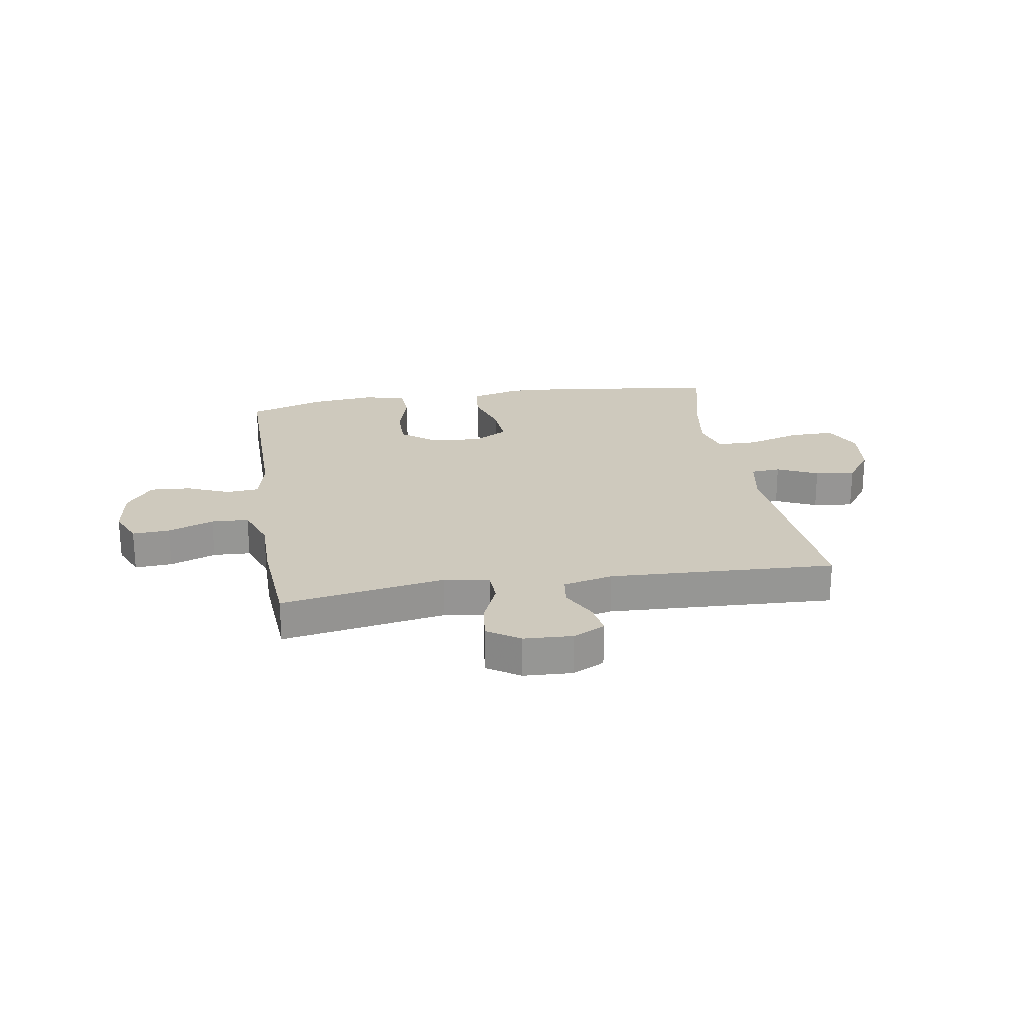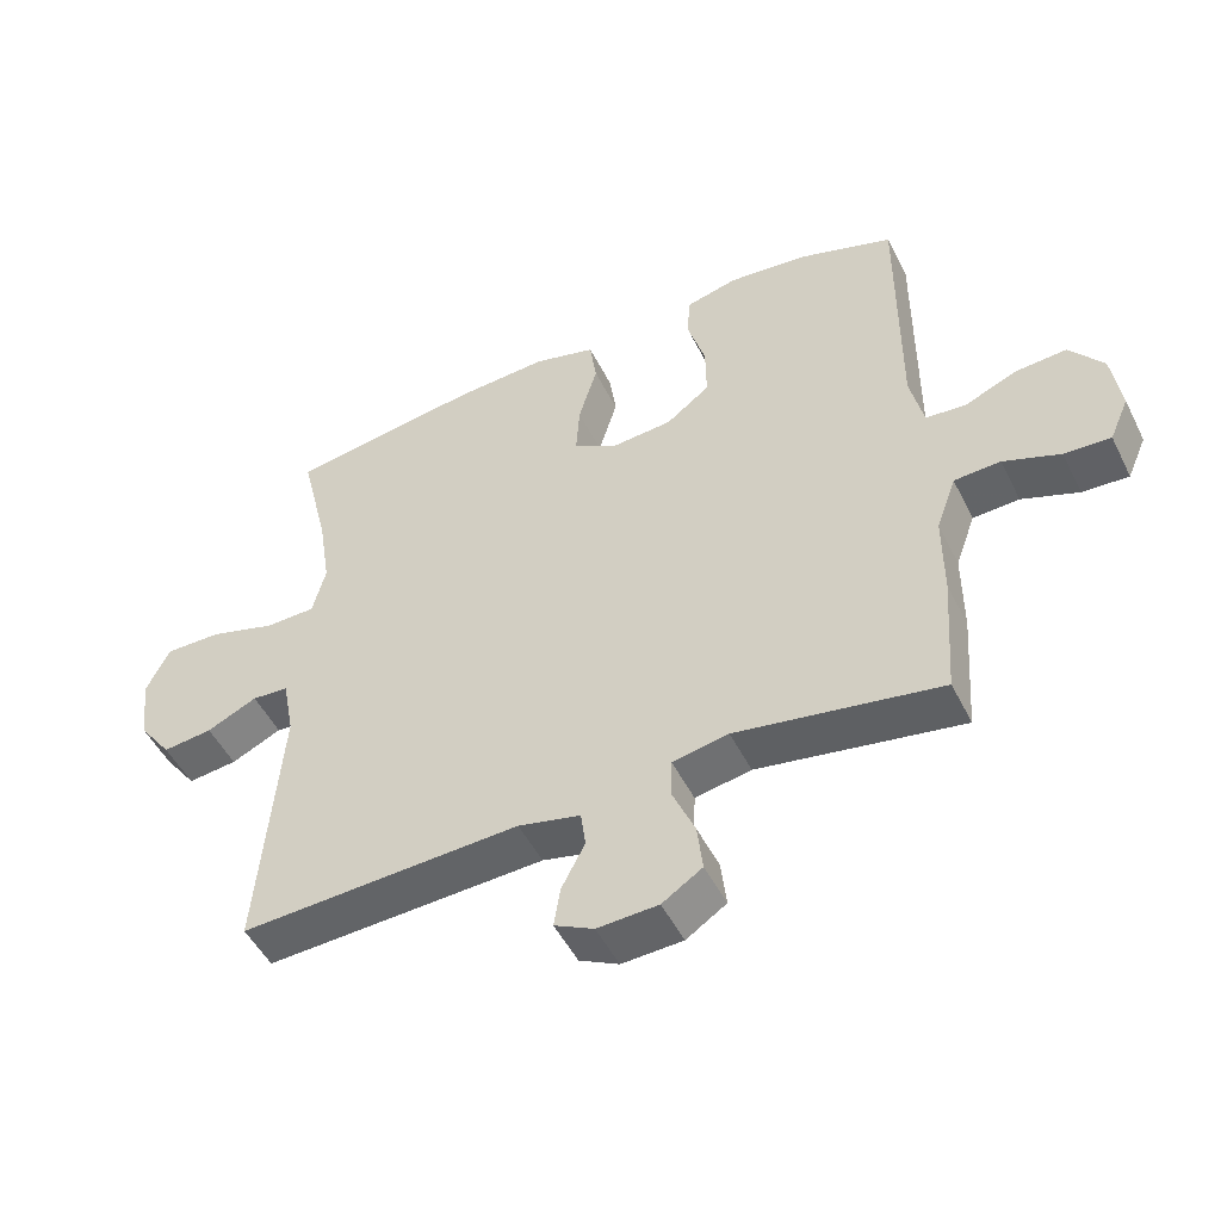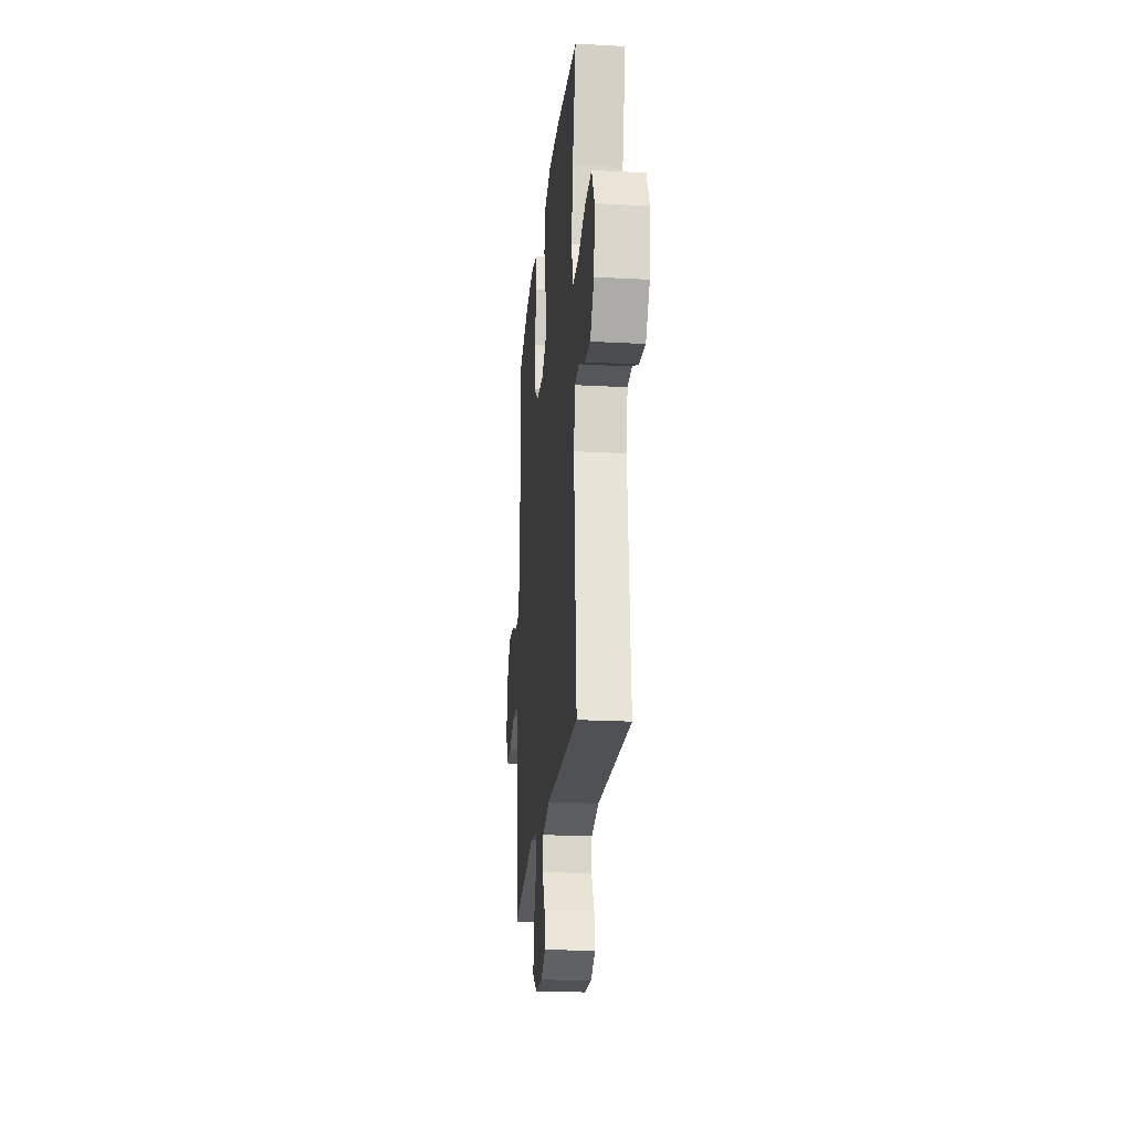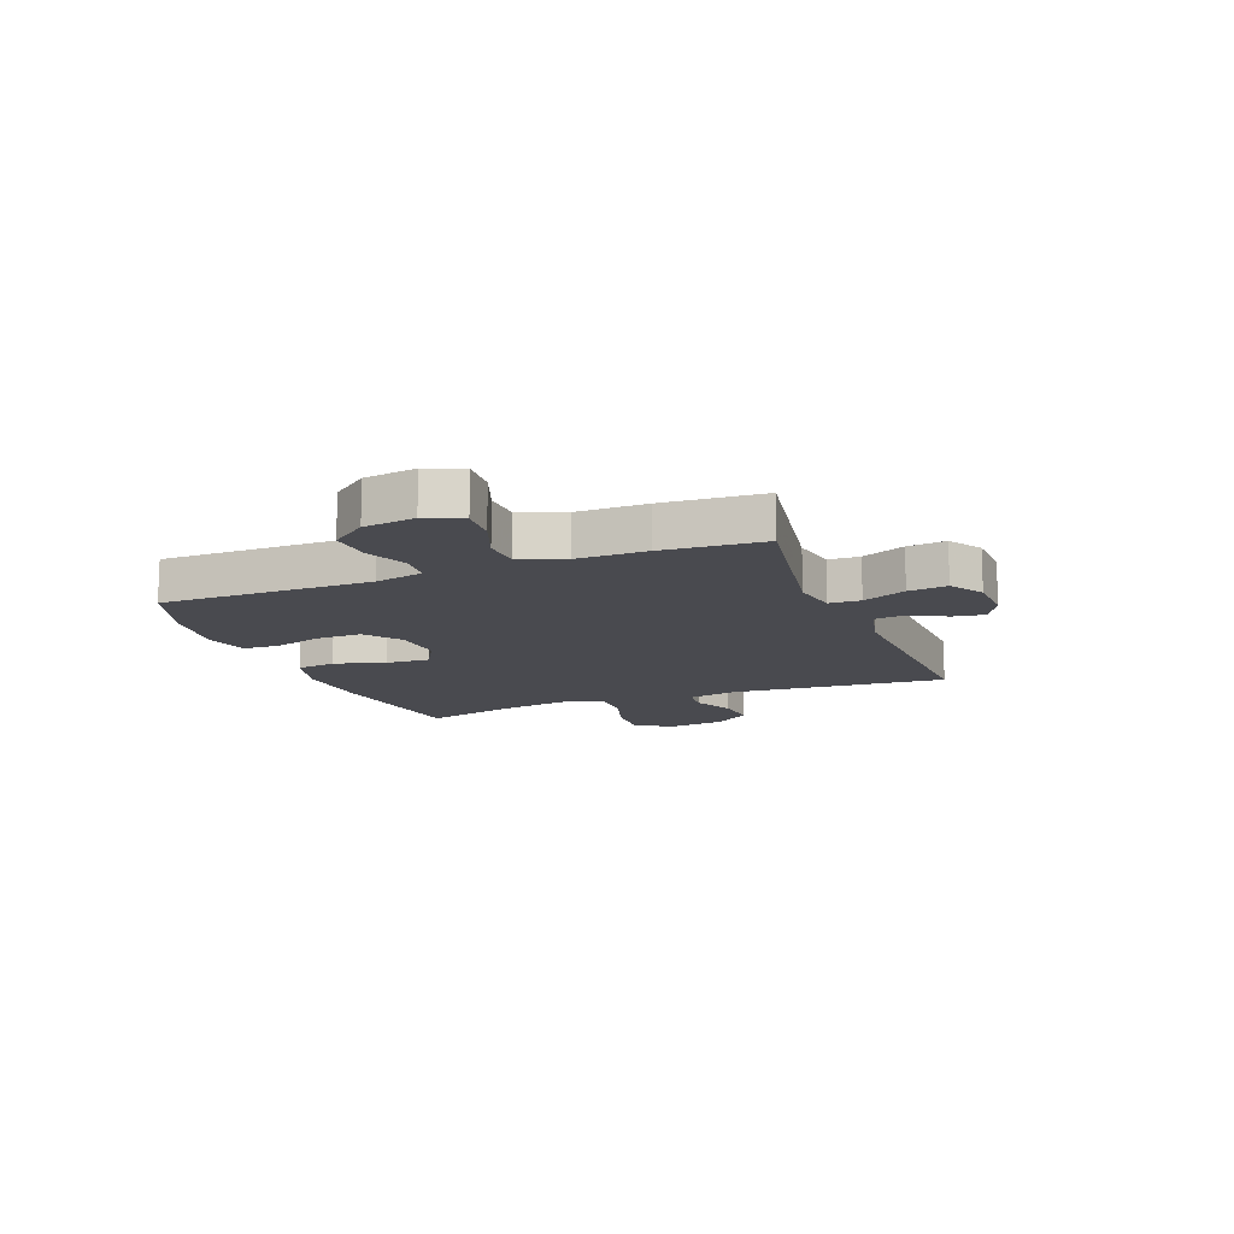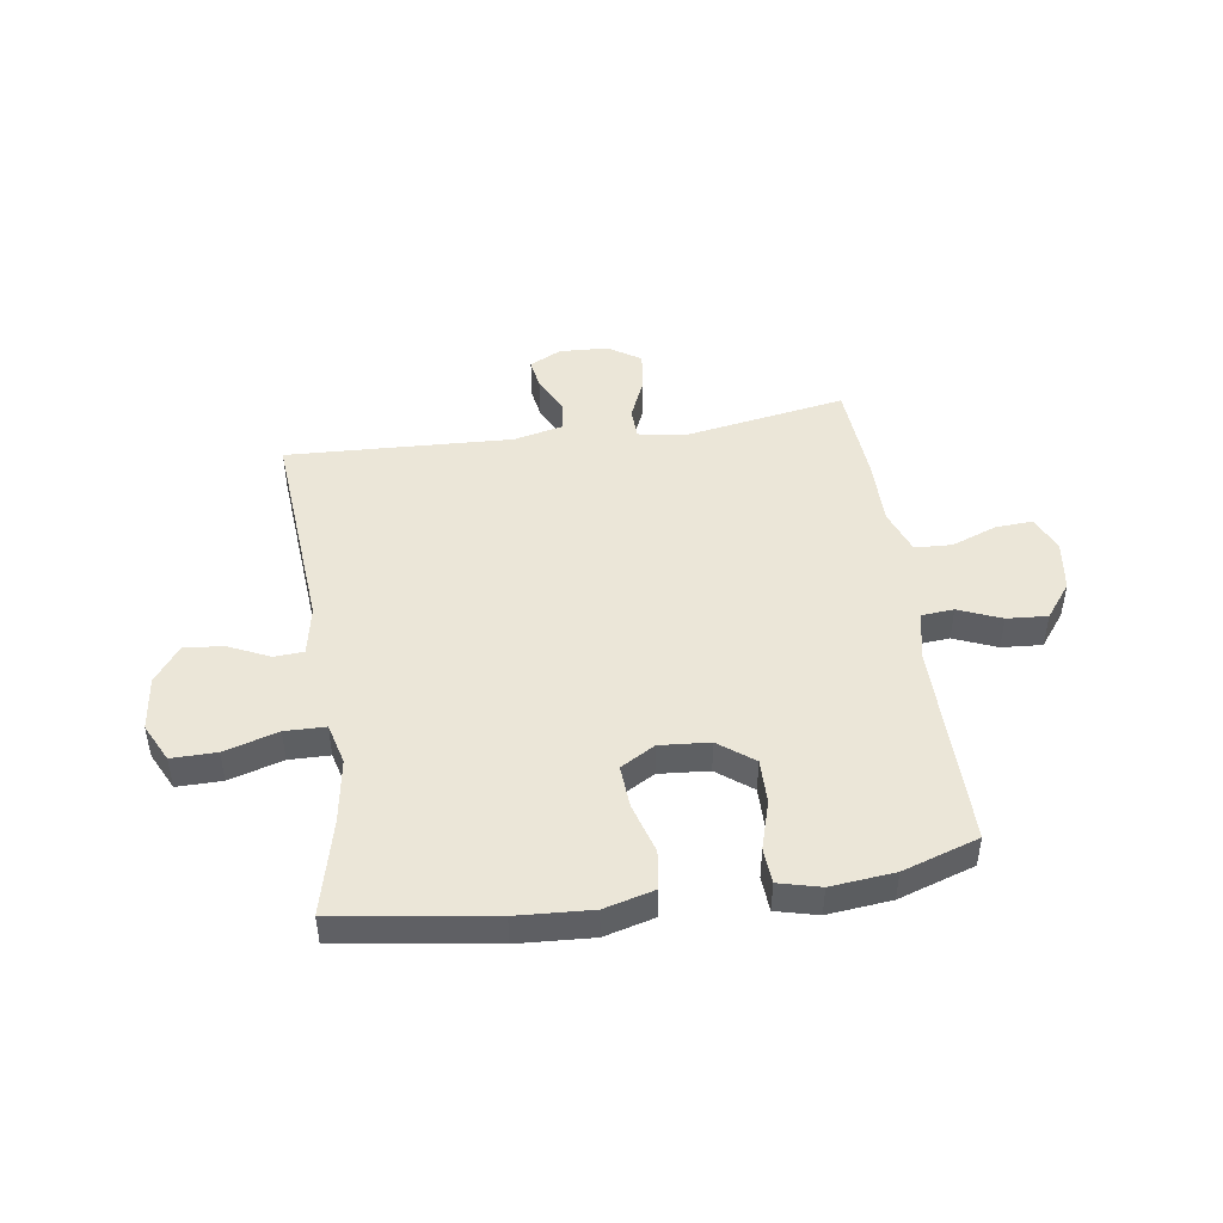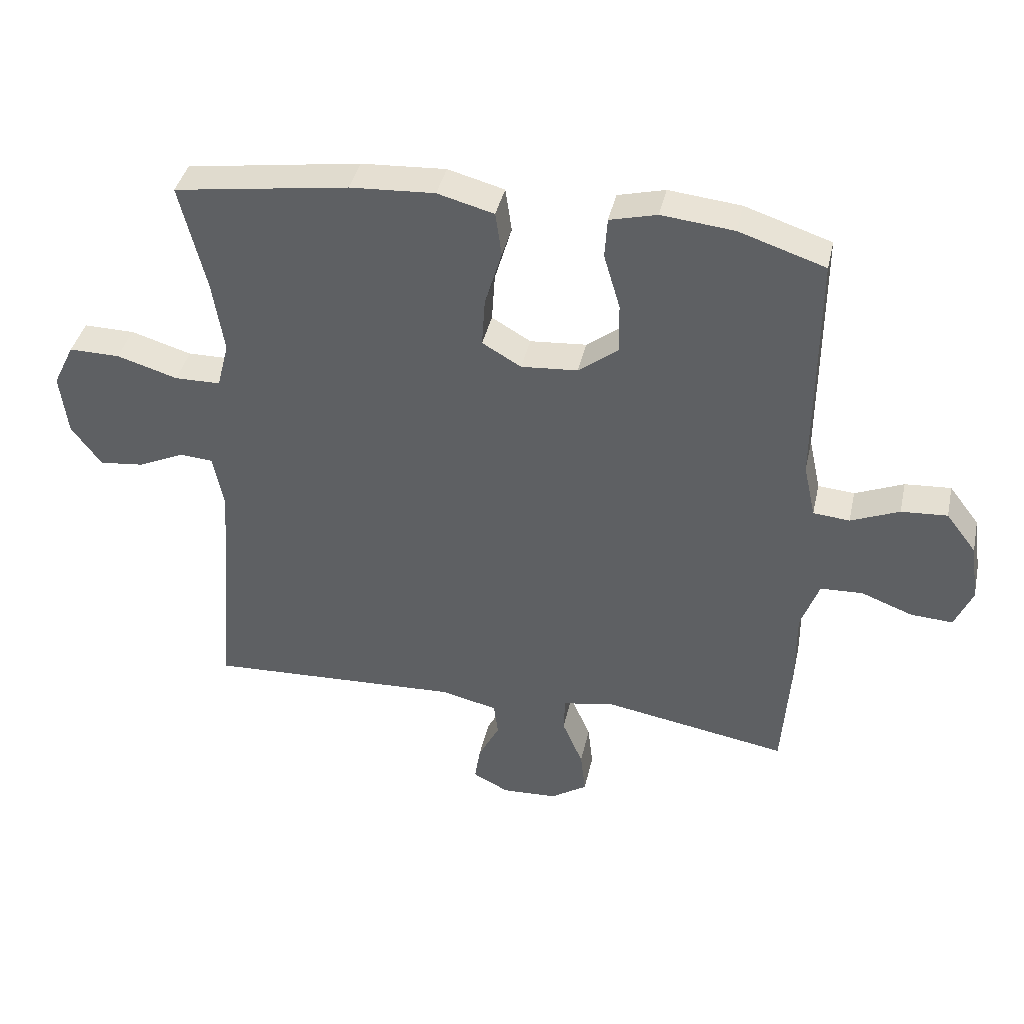
<metadata>
{"format":"obj","ext":"obj","renderer":"f3d","projection":"perspective","resolution":1024,"background":"white","views":[{"elev":22.7,"azim":170.8,"up":"+Y"},{"elev":-49.8,"azim":25.9,"up":"+Z"},{"elev":-22.5,"azim":-95.3,"up":"+Z"},{"elev":-13.5,"azim":111.2,"up":"+Y"},{"elev":46.6,"azim":-8.3,"up":"+Y"},{"elev":39.7,"azim":12.4,"up":"+Z"}]}
</metadata>
<code>
v 0.5 0.07 0.5
v 0.498 0.07 0.125
v 0.517 0.07 0.039
v 0.575 0.07 0.034
v 0.652 0.07 0.066
v 0.725 0.07 0.071
v 0.773 0.07 0.008
v 0.786 0.07 -0.084
v 0.758 0.07 -0.148
v 0.691 0.07 -0.144
v 0.609 0.07 -0.113
v 0.542 0.07 -0.116
v 0.513 0.07 -0.196
v 0.513 0.07 -0.319
v 0.5 0.07 -0.5
v 0.205 0.07 -0.449
v 0.124 0.07 -0.464
v 0.122 0.07 -0.52
v 0.155 0.07 -0.597
v 0.163 0.07 -0.666
v 0.105 0.07 -0.704
v 0.017 0.07 -0.708
v -0.04 0.07 -0.679
v -0.031 0.07 -0.622
v 0.003 0.07 -0.556
v -0.004 0.07 -0.503
v -0.094 0.07 -0.482
v -0.5 0.07 -0.5
v -0.469 0.07 -0.115
v -0.486 0.07 -0.026
v -0.539 0.07 -0.022
v -0.612 0.07 -0.056
v -0.684 0.07 -0.064
v -0.732 0.07 0.001
v -0.744 0.07 0.099
v -0.71 0.07 0.168
v -0.629 0.07 0.167
v -0.532 0.07 0.138
v -0.459 0.07 0.139
v -0.44 0.07 0.213
v -0.458 0.07 0.328
v -0.5 0.07 0.5
v -0.222 0.07 0.541
v -0.087 0.07 0.549
v 0.003 0.07 0.525
v 0.013 0.07 0.455
v -0.014 0.07 0.364
v -0.019 0.07 0.287
v 0.043 0.07 0.251
v 0.133 0.07 0.258
v 0.196 0.07 0.306
v 0.195 0.07 0.386
v 0.169 0.07 0.474
v 0.173 0.07 0.538
v 0.248 0.07 0.557
v 0.363 0.07 0.545
v 0.5 0 0.5
v 0.498 0 0.125
v 0.517 0 0.039
v 0.575 0 0.034
v 0.652 0 0.066
v 0.725 0 0.071
v 0.773 0 0.008
v 0.786 0 -0.084
v 0.758 0 -0.148
v 0.691 0 -0.144
v 0.609 0 -0.113
v 0.542 0 -0.116
v 0.513 0 -0.196
v 0.513 0 -0.319
v 0.5 0 -0.5
v 0.205 0 -0.449
v 0.124 0 -0.464
v 0.122 0 -0.52
v 0.155 0 -0.597
v 0.163 0 -0.666
v 0.105 0 -0.704
v 0.017 0 -0.708
v -0.04 0 -0.679
v -0.031 0 -0.622
v 0.003 0 -0.556
v -0.004 0 -0.503
v -0.094 0 -0.482
v -0.5 0 -0.5
v -0.469 0 -0.115
v -0.486 0 -0.026
v -0.539 0 -0.022
v -0.612 0 -0.056
v -0.684 0 -0.064
v -0.732 0 0.001
v -0.744 0 0.099
v -0.71 0 0.168
v -0.629 0 0.167
v -0.532 0 0.138
v -0.459 0 0.139
v -0.44 0 0.213
v -0.458 0 0.328
v -0.5 0 0.5
v -0.222 0 0.541
v -0.087 0 0.549
v 0.003 0 0.525
v 0.013 0 0.455
v -0.014 0 0.364
v -0.019 0 0.287
v 0.043 0 0.251
v 0.133 0 0.258
v 0.196 0 0.306
v 0.195 0 0.386
v 0.169 0 0.474
v 0.173 0 0.538
v 0.248 0 0.557
v 0.363 0 0.545
f 56 1 2
f 55 56 2
f 54 55 2
f 53 54 2
f 52 53 2
f 51 52 2 3
f 50 51 3
f 49 50 3
f 45 46 47
f 44 45 47
f 43 44 47
f 42 43 47
f 41 42 47
f 40 41 47 48
f 39 40 48 49
f 36 37 38
f 35 36 38
f 34 35 38
f 33 34 38
f 32 33 38
f 31 32 38
f 30 31 38 39
f 39 49 3
f 30 39 3
f 29 30 3
f 23 24 25
f 22 23 25
f 21 22 25
f 20 21 25
f 19 20 25
f 18 19 25
f 17 18 25 26
f 13 14 15 16
f 12 13 16 17
f 9 10 11
f 8 9 11
f 7 8 11
f 6 7 11
f 5 6 11
f 4 5 11
f 4 11 12
f 4 12 17
f 3 4 17
f 29 3 17
f 28 29 17
f 27 28 17
f 17 26 27
f 58 57 112
f 58 112 111
f 58 111 110
f 58 110 109
f 58 109 108
f 59 58 108 107
f 59 107 106
f 59 106 105
f 103 102 101
f 103 101 100
f 103 100 99
f 103 99 98
f 103 98 97
f 104 103 97 96
f 105 104 96 95
f 94 93 92
f 94 92 91
f 94 91 90
f 94 90 89
f 94 89 88
f 94 88 87
f 95 94 87 86
f 59 105 95
f 59 95 86
f 59 86 85
f 81 80 79
f 81 79 78
f 81 78 77
f 81 77 76
f 81 76 75
f 81 75 74
f 82 81 74 73
f 72 71 70 69
f 73 72 69 68
f 67 66 65
f 67 65 64
f 67 64 63
f 67 63 62
f 67 62 61
f 67 61 60
f 68 67 60
f 73 68 60
f 73 60 59
f 73 59 85
f 73 85 84
f 73 84 83
f 83 82 73
f 1 57 58 2
f 2 58 59 3
f 3 59 60 4
f 4 60 61 5
f 5 61 62 6
f 6 62 63 7
f 7 63 64 8
f 8 64 65 9
f 9 65 66 10
f 10 66 67 11
f 11 67 68 12
f 12 68 69 13
f 13 69 70 14
f 14 70 71 15
f 15 71 72 16
f 16 72 73 17
f 17 73 74 18
f 18 74 75 19
f 19 75 76 20
f 20 76 77 21
f 21 77 78 22
f 22 78 79 23
f 23 79 80 24
f 24 80 81 25
f 25 81 82 26
f 26 82 83 27
f 27 83 84 28
f 28 84 85 29
f 29 85 86 30
f 30 86 87 31
f 31 87 88 32
f 32 88 89 33
f 33 89 90 34
f 34 90 91 35
f 35 91 92 36
f 36 92 93 37
f 37 93 94 38
f 38 94 95 39
f 39 95 96 40
f 40 96 97 41
f 41 97 98 42
f 42 98 99 43
f 43 99 100 44
f 44 100 101 45
f 45 101 102 46
f 46 102 103 47
f 47 103 104 48
f 48 104 105 49
f 49 105 106 50
f 50 106 107 51
f 51 107 108 52
f 52 108 109 53
f 53 109 110 54
f 54 110 111 55
f 55 111 112 56
f 56 112 57 1

</code>
